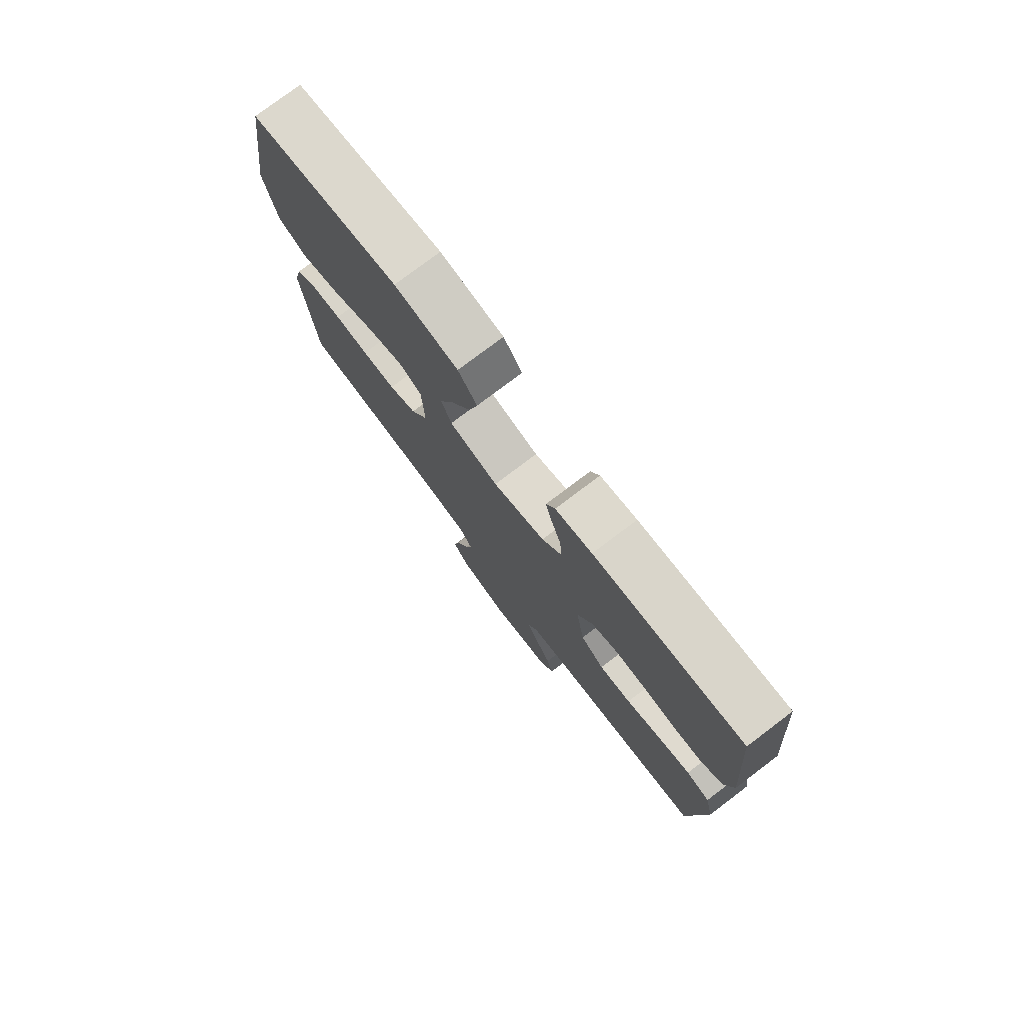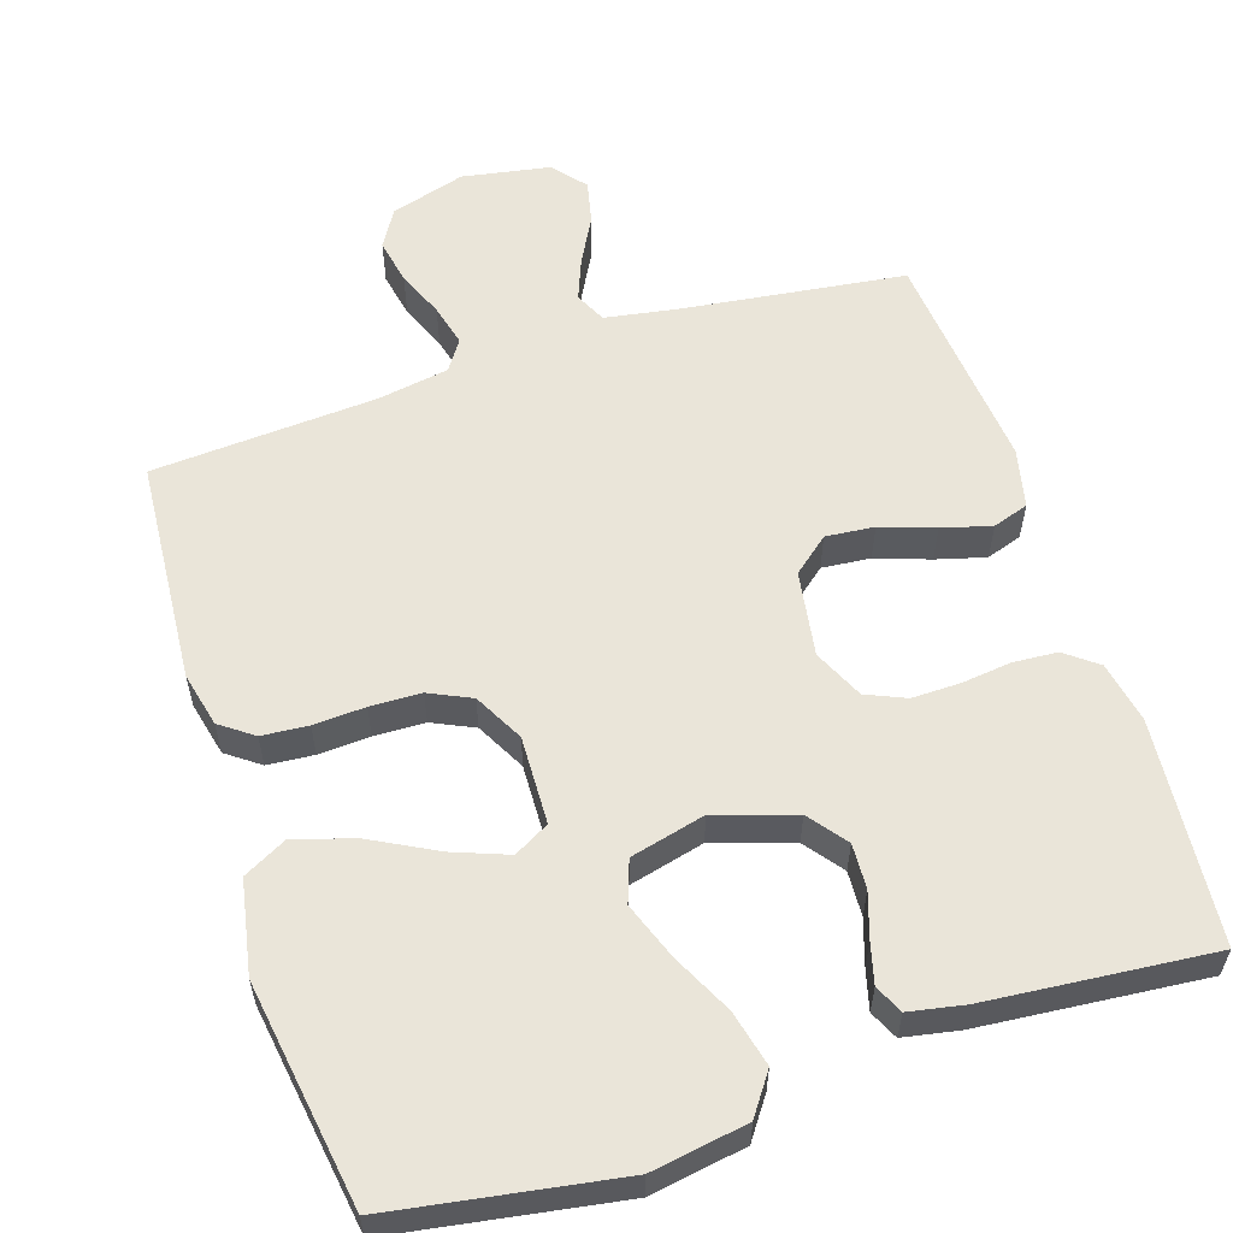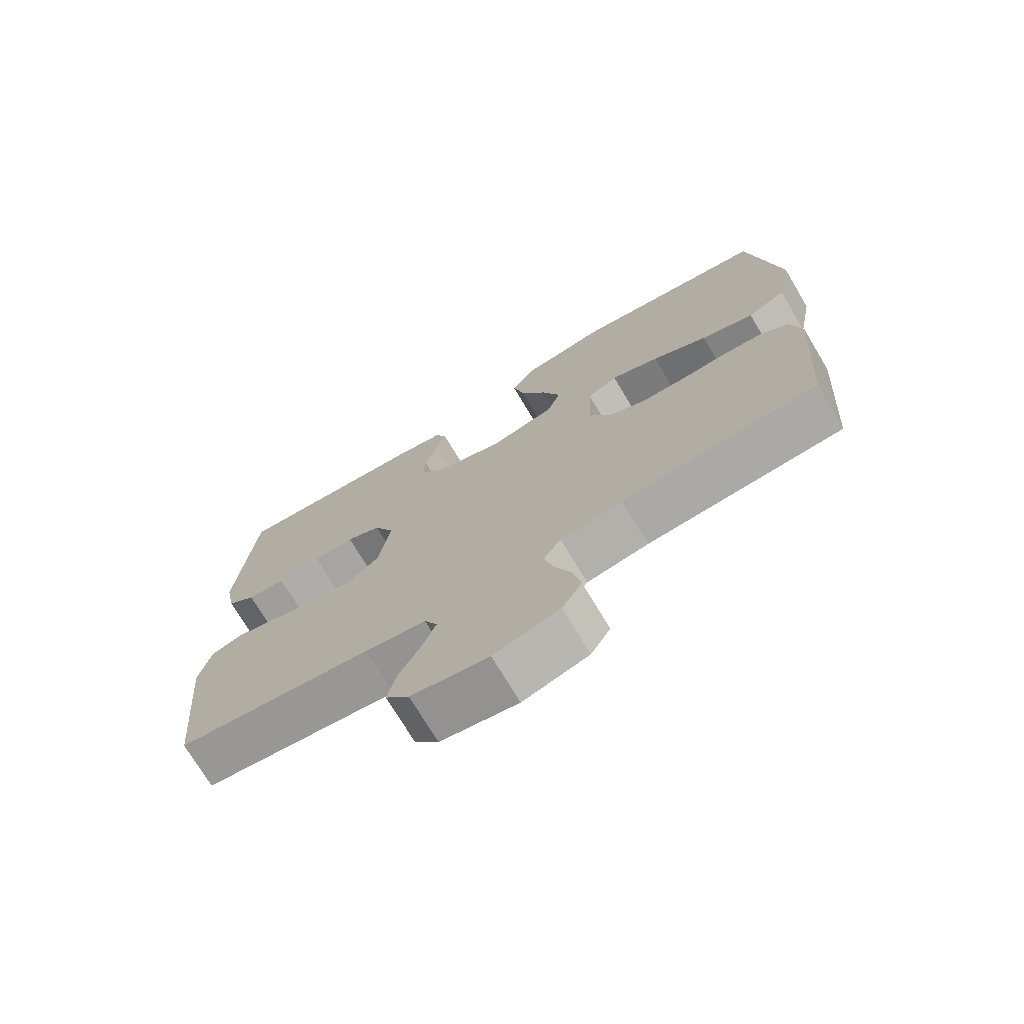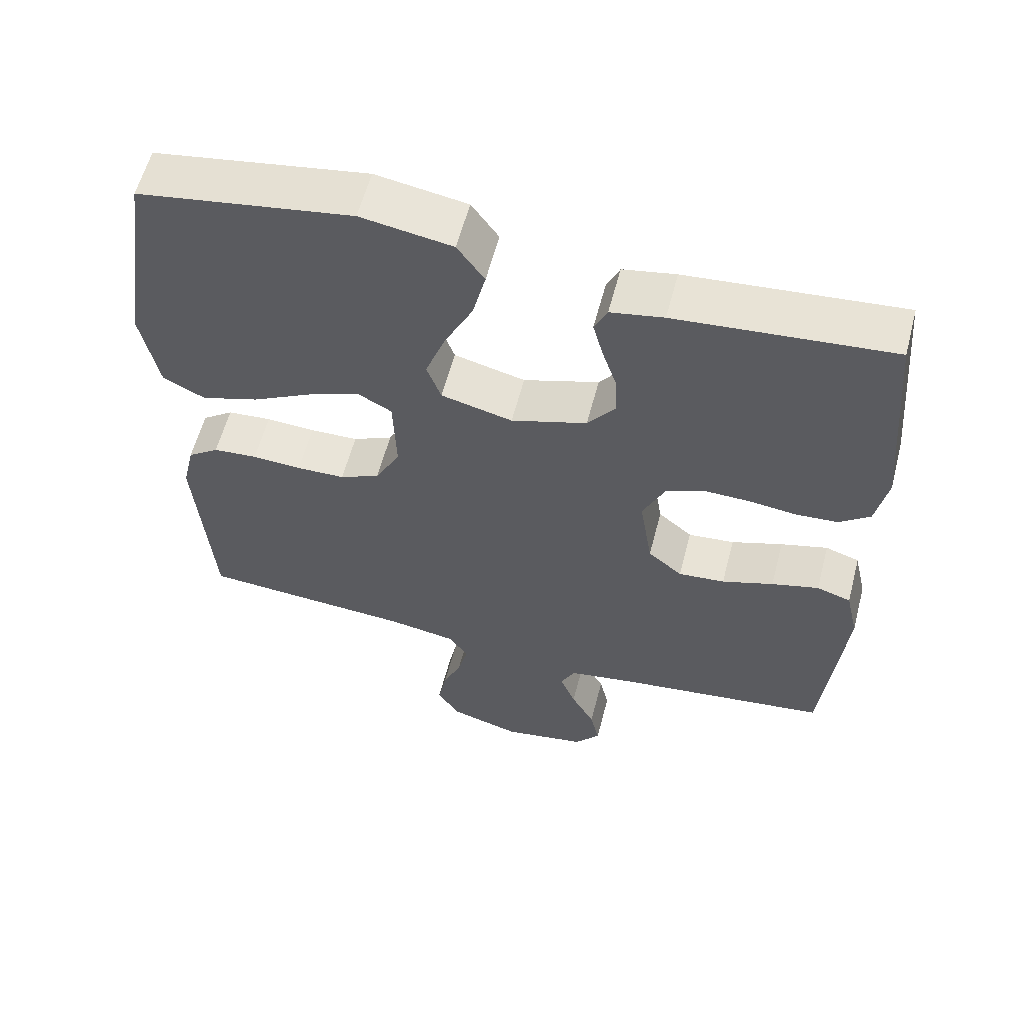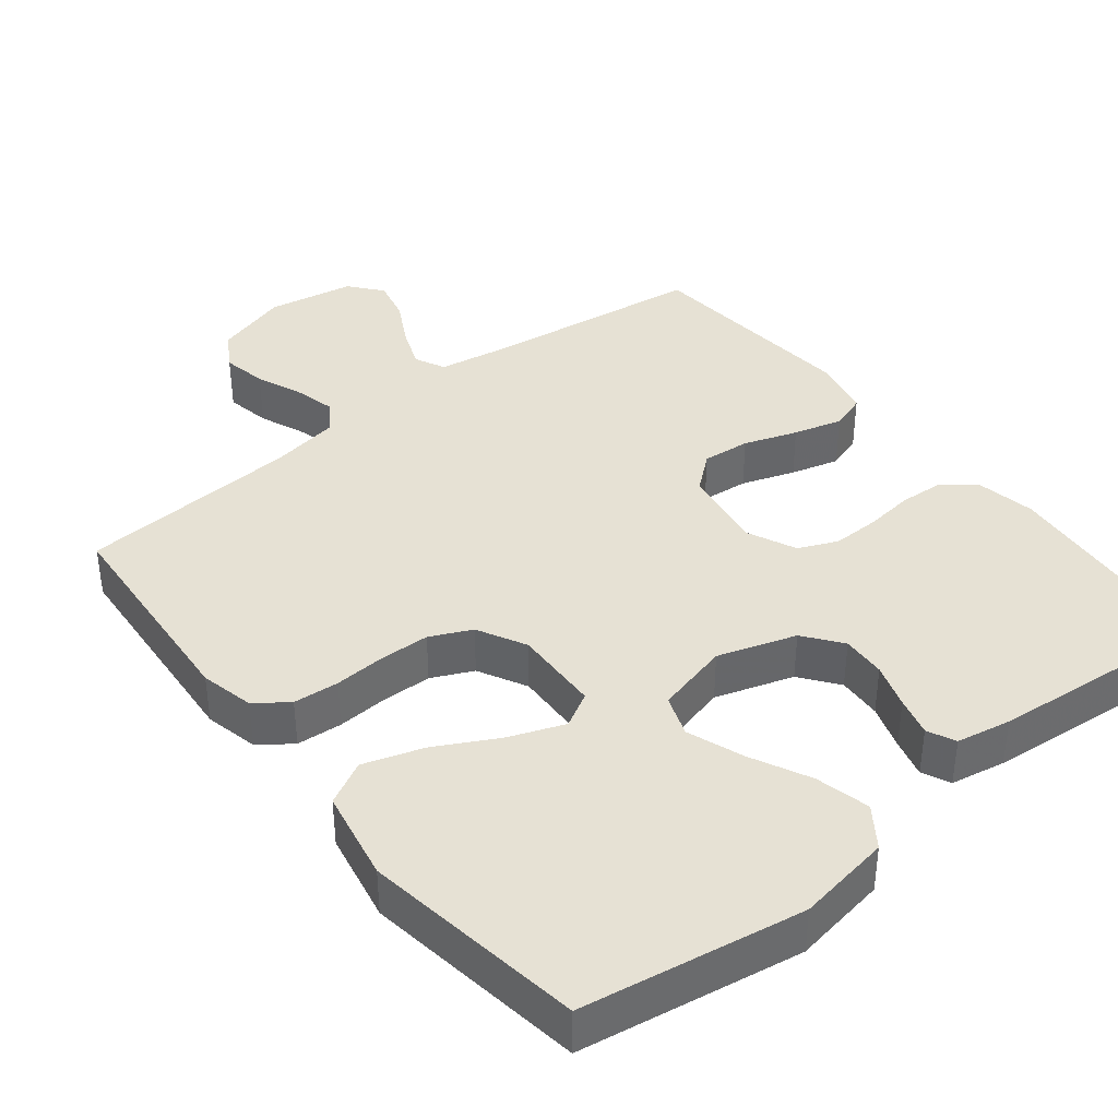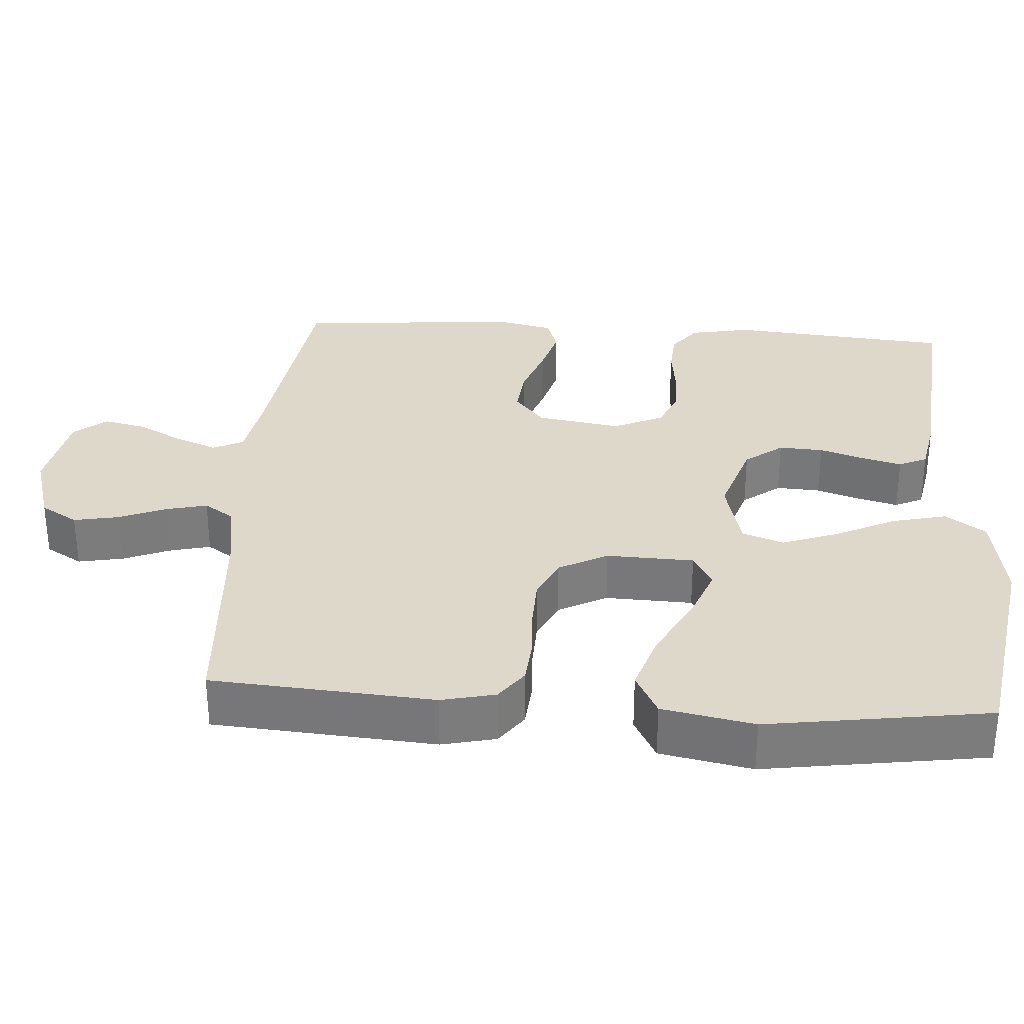
<metadata>
{"format":"obj","ext":"obj","renderer":"f3d","projection":"perspective","resolution":1024,"background":"white","views":[{"elev":77.6,"azim":52.9,"up":"+Z"},{"elev":58.1,"azim":-17.9,"up":"+Y"},{"elev":-73.3,"azim":-149.1,"up":"+Z"},{"elev":59.0,"azim":14.6,"up":"+Z"},{"elev":39.3,"azim":-38.4,"up":"+Y"},{"elev":31.6,"azim":-86.0,"up":"+Y"}]}
</metadata>
<code>
v -0.5 0.07 0.5
v -0.2 0.07 0.549
v -0.072 0.07 0.528
v -0.034 0.07 0.474
v -0.052 0.07 0.4
v -0.092 0.07 0.319
v -0.12 0.07 0.243
v -0.1 0.07 0.187
v 0 0.07 0.162
v 0.106 0.07 0.196
v 0.145 0.07 0.247
v 0.142 0.07 0.307
v 0.122 0.07 0.368
v 0.108 0.07 0.421
v 0.126 0.07 0.459
v 0.2 0.07 0.473
v 0.5 0.07 0.5
v 0.526 0.07 0.2
v 0.51 0.07 0.118
v 0.467 0.07 0.085
v 0.408 0.07 0.081
v 0.341 0.07 0.089
v 0.277 0.07 0.09
v 0.224 0.07 0.067
v 0.193 0.07 0
v 0.211 0.07 -0.114
v 0.259 0.07 -0.154
v 0.324 0.07 -0.148
v 0.396 0.07 -0.123
v 0.462 0.07 -0.105
v 0.51 0.07 -0.121
v 0.528 0.07 -0.2
v 0.5 0.07 -0.5
v 0.2 0.07 -0.539
v 0.106 0.07 -0.555
v 0.086 0.07 -0.596
v 0.108 0.07 -0.652
v 0.141 0.07 -0.713
v 0.154 0.07 -0.771
v 0.118 0.07 -0.815
v 0 0.07 -0.836
v -0.1 0.07 -0.806
v -0.13 0.07 -0.756
v -0.118 0.07 -0.695
v -0.092 0.07 -0.632
v -0.078 0.07 -0.576
v -0.105 0.07 -0.536
v -0.2 0.07 -0.52
v -0.5 0.07 -0.5
v -0.522 0.07 -0.2
v -0.505 0.07 -0.127
v -0.461 0.07 -0.095
v -0.399 0.07 -0.09
v -0.33 0.07 -0.094
v -0.262 0.07 -0.092
v -0.206 0.07 -0.066
v -0.171 0.07 0
v -0.175 0.07 0.118
v -0.222 0.07 0.144
v -0.296 0.07 0.116
v -0.381 0.07 0.071
v -0.462 0.07 0.045
v -0.521 0.07 0.076
v -0.545 0.07 0.2
v -0.5 0 0.5
v -0.2 0 0.549
v -0.072 0 0.528
v -0.034 0 0.474
v -0.052 0 0.4
v -0.092 0 0.319
v -0.12 0 0.243
v -0.1 0 0.187
v 0 0 0.162
v 0.106 0 0.196
v 0.145 0 0.247
v 0.142 0 0.307
v 0.122 0 0.368
v 0.108 0 0.421
v 0.126 0 0.459
v 0.2 0 0.473
v 0.5 0 0.5
v 0.526 0 0.2
v 0.51 0 0.118
v 0.467 0 0.085
v 0.408 0 0.081
v 0.341 0 0.089
v 0.277 0 0.09
v 0.224 0 0.067
v 0.193 0 0
v 0.211 0 -0.114
v 0.259 0 -0.154
v 0.324 0 -0.148
v 0.396 0 -0.123
v 0.462 0 -0.105
v 0.51 0 -0.121
v 0.528 0 -0.2
v 0.5 0 -0.5
v 0.2 0 -0.539
v 0.106 0 -0.555
v 0.086 0 -0.596
v 0.108 0 -0.652
v 0.141 0 -0.713
v 0.154 0 -0.771
v 0.118 0 -0.815
v 0 0 -0.836
v -0.1 0 -0.806
v -0.13 0 -0.756
v -0.118 0 -0.695
v -0.092 0 -0.632
v -0.078 0 -0.576
v -0.105 0 -0.536
v -0.2 0 -0.52
v -0.5 0 -0.5
v -0.522 0 -0.2
v -0.505 0 -0.127
v -0.461 0 -0.095
v -0.399 0 -0.09
v -0.33 0 -0.094
v -0.262 0 -0.092
v -0.206 0 -0.066
v -0.171 0 0
v -0.175 0 0.118
v -0.222 0 0.144
v -0.296 0 0.116
v -0.381 0 0.071
v -0.462 0 0.045
v -0.521 0 0.076
v -0.545 0 0.2
f 60 61 62 63
f 59 60 63 64
f 51 52 53 54
f 51 54 55
f 48 49 50 51
f 47 48 51 55
f 46 47 55 56
f 42 43 44 45
f 42 45 46
f 41 42 46
f 37 38 39 40
f 36 37 40 41
f 31 32 33 34
f 31 34 35
f 28 29 30 31
f 28 31 35
f 27 28 35
f 26 27 35 36
f 19 20 21 22
f 19 22 23
f 18 19 23
f 17 18 23 24
f 15 16 17 24
f 12 13 14 15
f 3 4 5 6
f 3 6 7
f 2 3 7
f 59 64 1 2
f 58 59 2 7
f 57 58 7 8
f 41 46 56 57
f 41 57 8 9
f 25 26 36 41
f 25 41 9 10
f 12 15 24 25
f 11 12 25
f 10 11 25
f 127 126 125 124
f 128 127 124 123
f 118 117 116 115
f 119 118 115
f 115 114 113 112
f 119 115 112 111
f 120 119 111 110
f 109 108 107 106
f 110 109 106
f 110 106 105
f 104 103 102 101
f 105 104 101 100
f 98 97 96 95
f 99 98 95
f 95 94 93 92
f 99 95 92
f 99 92 91
f 100 99 91 90
f 86 85 84 83
f 87 86 83
f 87 83 82
f 88 87 82 81
f 88 81 80 79
f 79 78 77 76
f 70 69 68 67
f 71 70 67
f 71 67 66
f 66 65 128 123
f 71 66 123 122
f 72 71 122 121
f 121 120 110 105
f 73 72 121 105
f 105 100 90 89
f 74 73 105 89
f 89 88 79 76
f 89 76 75
f 89 75 74
f 1 65 66 2
f 2 66 67 3
f 3 67 68 4
f 4 68 69 5
f 5 69 70 6
f 6 70 71 7
f 7 71 72 8
f 8 72 73 9
f 9 73 74 10
f 10 74 75 11
f 11 75 76 12
f 12 76 77 13
f 13 77 78 14
f 14 78 79 15
f 15 79 80 16
f 16 80 81 17
f 17 81 82 18
f 18 82 83 19
f 19 83 84 20
f 20 84 85 21
f 21 85 86 22
f 22 86 87 23
f 23 87 88 24
f 24 88 89 25
f 25 89 90 26
f 26 90 91 27
f 27 91 92 28
f 28 92 93 29
f 29 93 94 30
f 30 94 95 31
f 31 95 96 32
f 32 96 97 33
f 33 97 98 34
f 34 98 99 35
f 35 99 100 36
f 36 100 101 37
f 37 101 102 38
f 38 102 103 39
f 39 103 104 40
f 40 104 105 41
f 41 105 106 42
f 42 106 107 43
f 43 107 108 44
f 44 108 109 45
f 45 109 110 46
f 46 110 111 47
f 47 111 112 48
f 48 112 113 49
f 49 113 114 50
f 50 114 115 51
f 51 115 116 52
f 52 116 117 53
f 53 117 118 54
f 54 118 119 55
f 55 119 120 56
f 56 120 121 57
f 57 121 122 58
f 58 122 123 59
f 59 123 124 60
f 60 124 125 61
f 61 125 126 62
f 62 126 127 63
f 63 127 128 64
f 64 128 65 1

</code>
